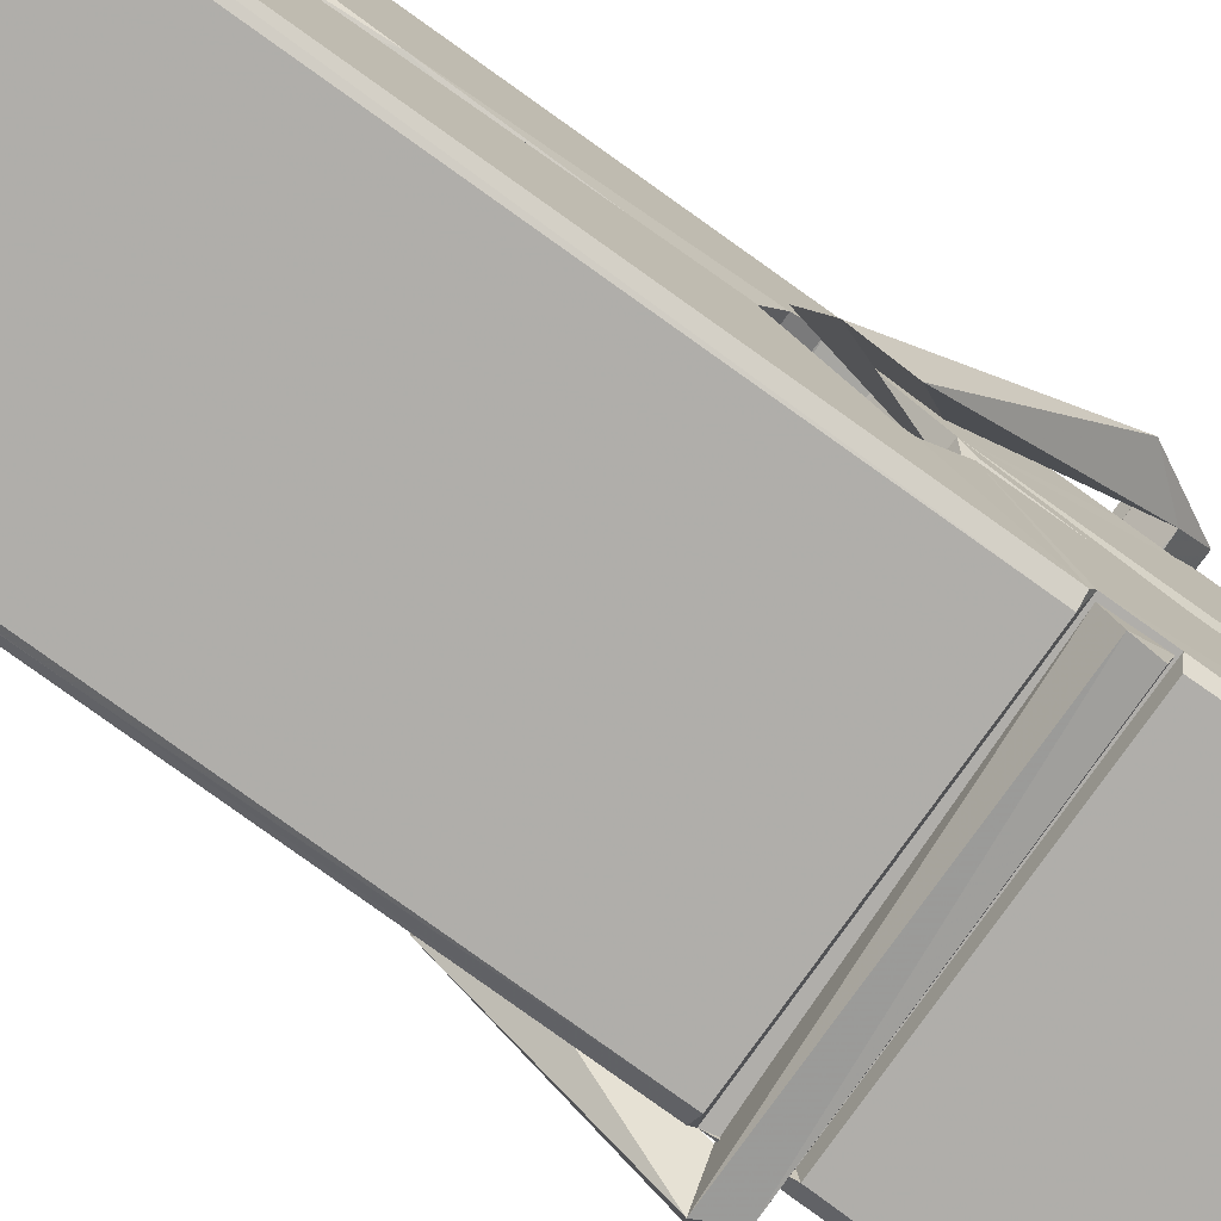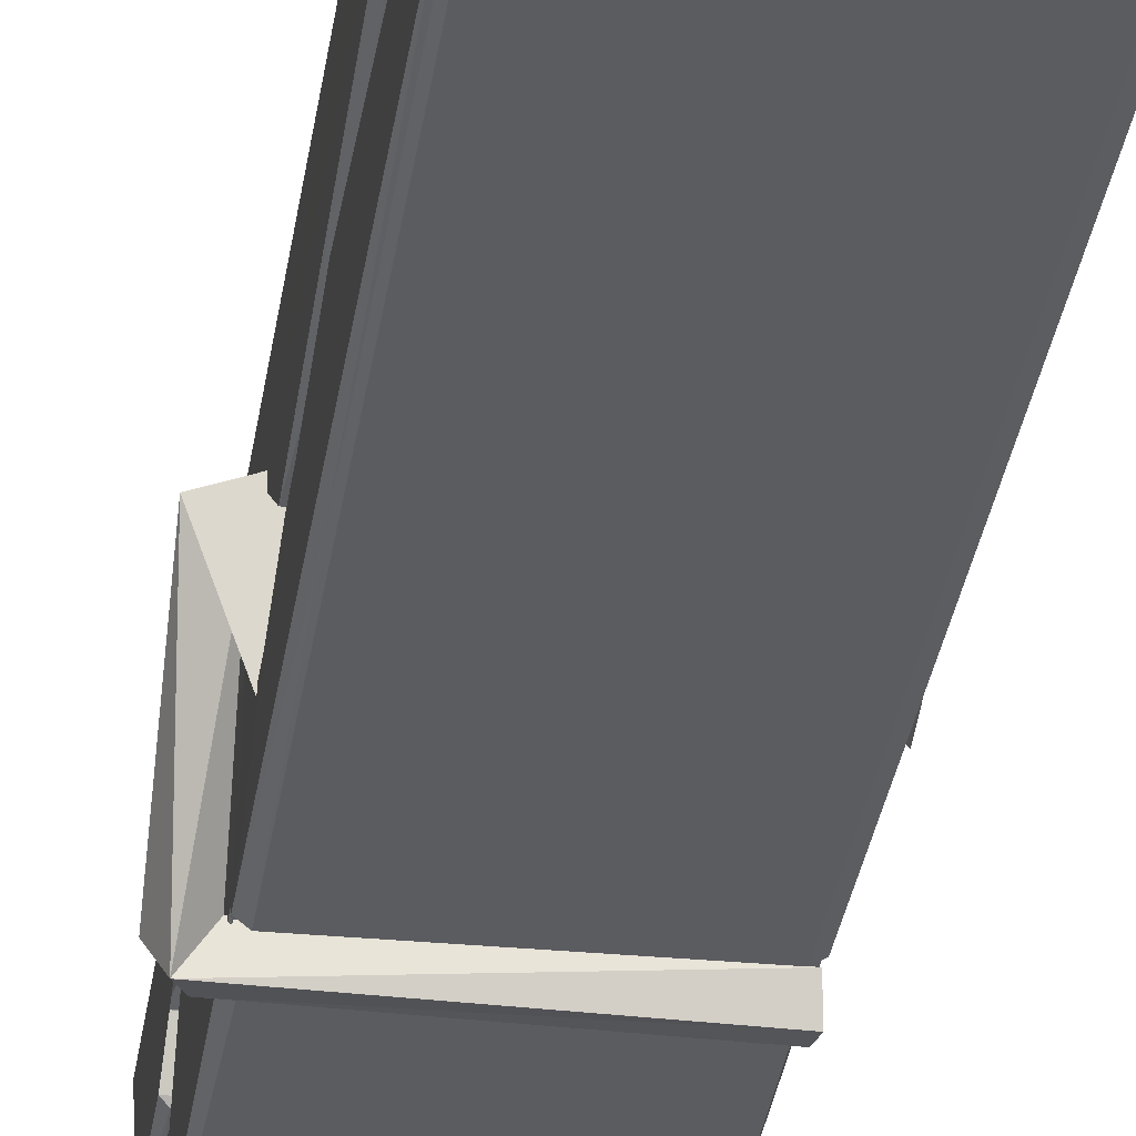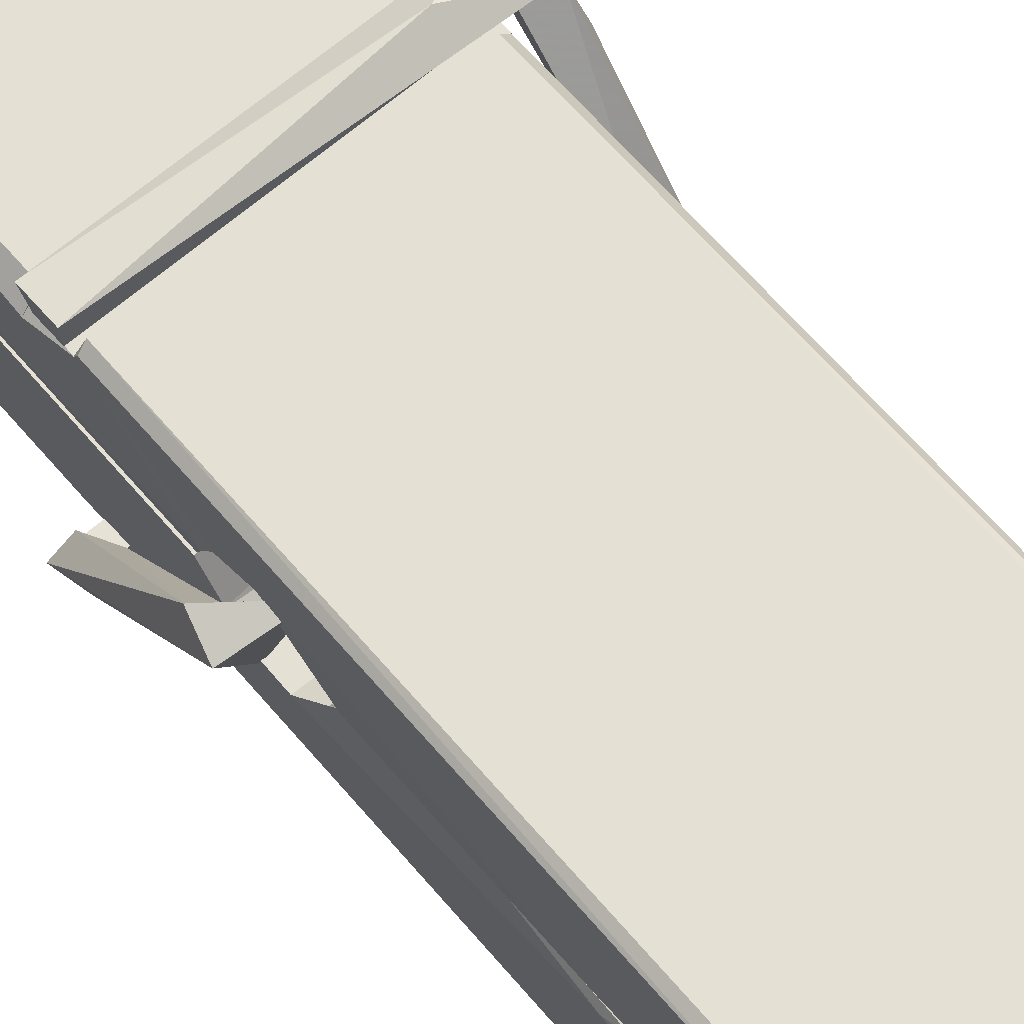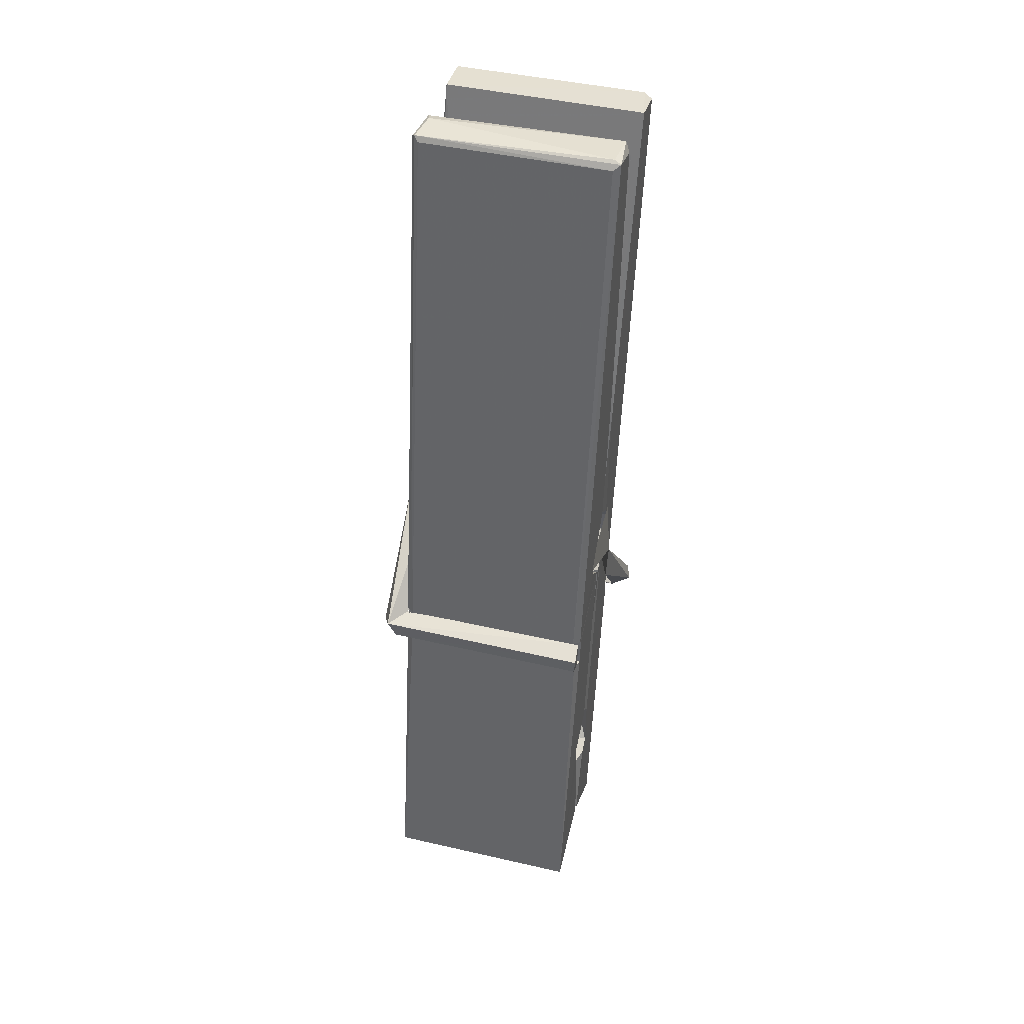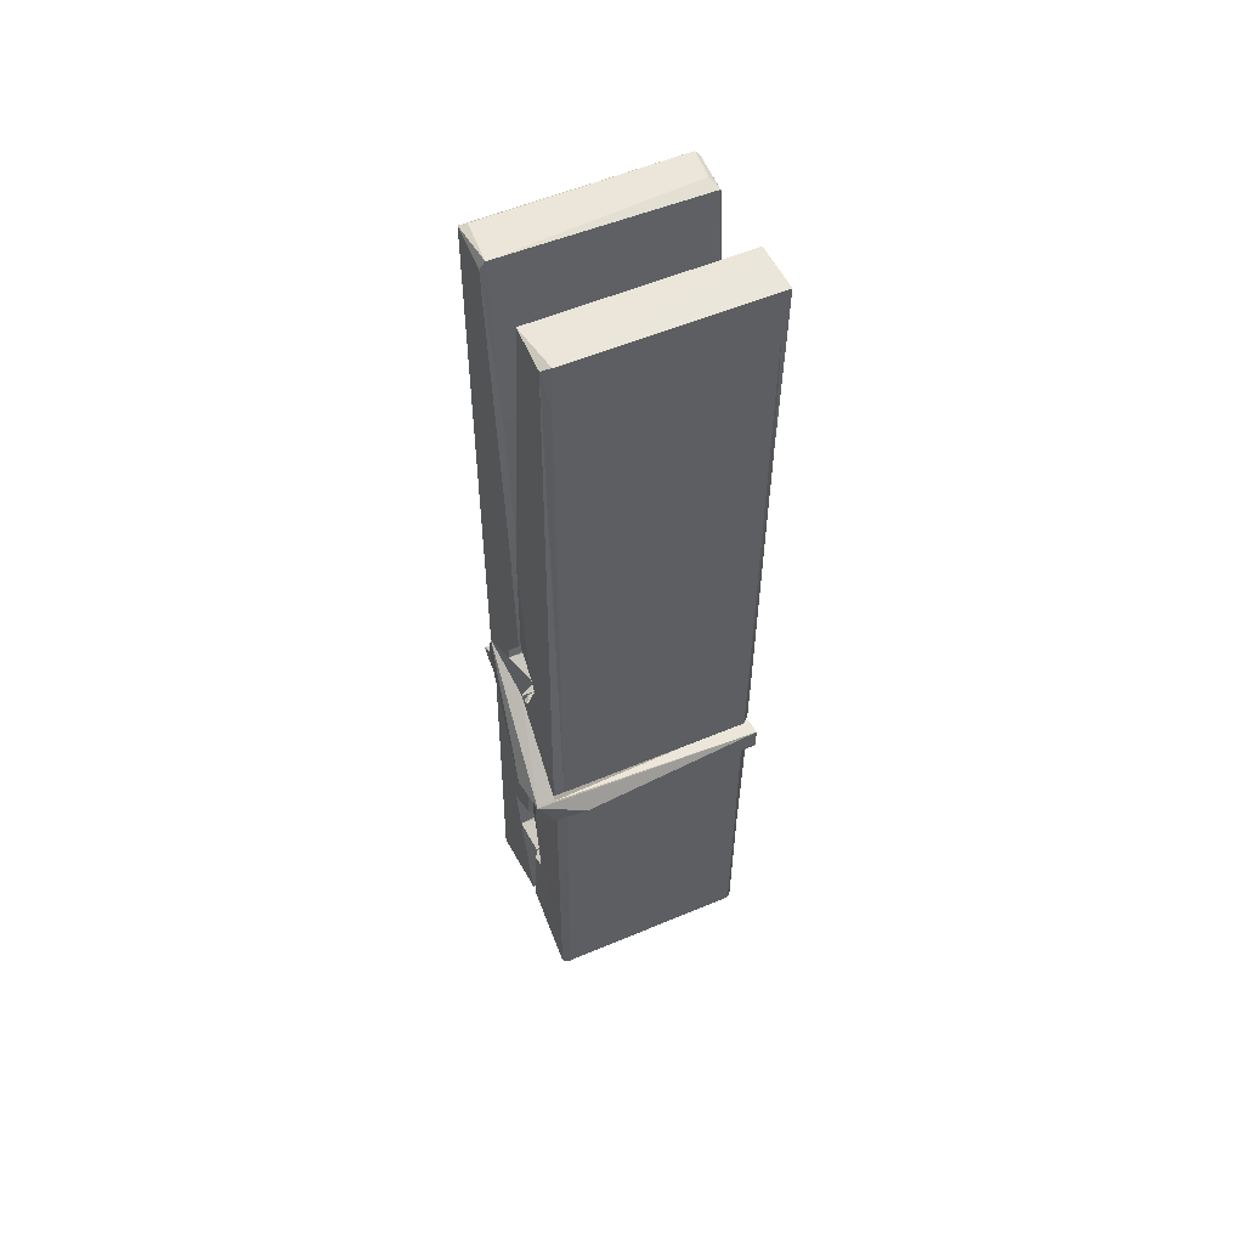
<metadata>
{"format":"obj","ext":"obj","renderer":"f3d","projection":"perspective","resolution":1024,"background":"white","views":[{"elev":-75.5,"azim":-123.7,"up":"+Z"},{"elev":-30.9,"azim":172.7,"up":"+Z"},{"elev":66.7,"azim":141.9,"up":"+Z"},{"elev":40.5,"azim":-165.5,"up":"+Y"},{"elev":51.1,"azim":-23.7,"up":"+Y"}]}
</metadata>
<code>
v 0.8852 0.9132 -1.154
v 1.049 0.9472 -1.213
v 0.887 0.9455 -1.214
v 0.8908 0.949 -1.215
v 0.8735 1.492 -1.17
v 0.8751 1.571 -1.157
v 0.8727 1.668 -1.14
v 0.8778 1.461 -1.175
v 1.031 1.669 -1.139
v 0.8717 1.664 -1.097
v 0.8715 1.432 -1.176
v 0.8648 1.704 -1.133
v 1.045 1.082 -1.204
v 0.8782 1.187 -1.134
v 0.8758 1.265 -1.181
v 0.8821 1.016 -1.2
v 0.8822 1.023 -1.188
v 0.8811 1.071 -1.191
v 1.047 1.029 -1.186
v 1.041 1.05 -1.179
v 0.8868 1.032 -1.181
v 1.04 1.297 -1.161
v 1.036 1.315 -1.166
v 0.8746 1.316 -1.168
v 0.8753 1.328 -1.188
v 1.038 1.333 -1.189
v 0.8831 1.211 -1.129
v 1.025 1.672 -1.141
v 1.028 1.708 -1.134
v 1.032 1.465 -1.176
v 1.04 1.275 -1.172
v 1.04 1.265 -1.192
v 1.041 1.269 -1.182
v 1.04 1.085 -1.207
v 1.047 0.9496 -1.215
v 1.043 0.953 -1.216
v 1.046 1.194 -1.139
v 0.8853 1.187 -1.131
v 1.026 1.669 -1.098
v 1.028 1.575 -1.158
v 0.8759 1.286 -1.161
v 0.8843 1.079 -1.206
v 0.8915 1.051 -1.177
v 1.047 1.017 -1.209
v 0.8797 1.386 -1.184
v 1.034 1.39 -1.185
v 0.8749 1.304 -1.162
v 0.8652 1.698 -1.098
v 0.8721 1.701 -1.095
v 1.03 1.705 -1.096
v 1.034 1.546 -1.11
v 1.042 1.216 -1.134
v 1.043 1.014 -1.212
v 1.05 0.9178 -1.156
v 1.046 0.9188 -1.151
v 0.8905 0.9153 -1.15
v 0.884 0.9427 -1.212
v 1.036 1.451 -1.175
v 1.046 1.07 -1.187
v 0.8807 1.26 -1.193
v 1.035 1.263 -1.194
v 1.042 1.214 -1.138
v 0.876 1.259 -1.189
v 1.043 1.19 -1.136
v 1.038 1.191 -1.132
v 0.8872 1.01 -1.21
v 0.8775 1.209 -1.137
v 0.8781 1.189 -1.138
v 1.038 1.215 -1.13
v 0.8678 1.708 -1.19
v 1.046 0.9488 -1.217
v 0.8744 1.461 -1.183
v 0.8714 1.573 -1.185
v 1.029 1.705 -1.194
v 1.029 1.71 -1.226
v 1.036 1.452 -1.189
v 1.034 1.465 -1.185
v 1.031 1.577 -1.187
v 0.871 1.448 -1.188
v 0.8806 1.079 -1.206
v 1.045 1.084 -1.208
v 1.047 1.025 -1.227
v 0.8807 1.061 -1.238
v 0.88 1.202 -1.265
v 1.045 1.074 -1.229
v 0.8786 1.297 -1.221
v 1.036 1.322 -1.212
v 0.8813 1.32 -1.208
v 1.039 1.309 -1.22
v 0.8741 1.328 -1.189
v 0.8753 1.279 -1.218
v 1.04 1.277 -1.214
v 1.04 1.289 -1.221
v 1.036 1.333 -1.19
v 0.8762 1.26 -1.194
v 0.8698 1.704 -1.23
v 1.03 1.465 -1.184
v 1.046 1.041 -1.239
v 1.036 1.206 -1.266
v 1.033 1.417 -1.25
v 1.023 1.708 -1.231
v 1.023 1.713 -1.201
v 1.026 1.71 -1.191
v 1.027 1.577 -1.186
v 0.8746 1.308 -1.218
v 1.046 1.058 -1.24
v 0.8818 1.026 -1.232
v 0.8839 0.9454 -1.216
v 0.8762 1.386 -1.185
v 1.035 1.39 -1.186
v 1.035 1.235 -1.264
v 0.864 1.708 -1.227
v 0.8697 1.71 -1.224
v 1.026 1.712 -1.229
v 1.041 1.236 -1.26
v 1.042 1.204 -1.262
v 1.048 0.9308 -1.286
v 0.89 0.9237 -1.277
v 0.8768 1.203 -1.257
v 0.8644 1.7 -1.193
v 1.046 0.9264 -1.282
v 0.8821 1.231 -1.263
v 0.8762 1.231 -1.26
v 1.04 1.264 -1.195
v 0.8762 1.229 -1.255
v 0.8871 1.011 -1.211
v 0.884 0.9245 -1.285
v 1.041 1.233 -1.256
v 1.036 1.208 -1.258
v 0.8776 1.229 -1.262
v 1.042 1.227 -1.256
v 1.05 1.211 -1.273
v 0.8776 1.206 -1.264
v 1.064 1.215 -1.258
v 0.8781 1.209 -1.276
v 0.8764 1.222 -1.278
v 1.045 1.191 -1.122
v 1.044 1.196 -1.138
v 1.044 1.296 -1.178
v 0.8586 1.21 -1.124
v 1.038 1.293 -1.228
v 1.028 1.31 -1.16
v 0.8823 1.262 -1.206
v 0.8743 1.316 -1.161
v 0.8616 1.311 -1.216
v 0.8622 1.287 -1.224
v 0.853 1.217 -1.147
v 0.8731 1.271 -1.186
v 0.8972 1.196 -1.115
v 0.8733 1.184 -1.124
v 0.8712 1.197 -1.138
v 1.043 1.211 -1.135
v 0.8742 1.208 -1.127
v 1.044 1.211 -1.121
v 1.063 1.305 -1.17
v 1.058 1.286 -1.165
v 1.052 1.215 -1.249
v 1.056 1.226 -1.275
f 49 29 12
f 8 5 6
f 5 7 6
f 7 40 6
f 40 8 6
f 58 30 29
f 58 29 9
f 12 5 11
f 18 15 42
f 15 63 42
f 20 59 19
f 38 14 1
f 18 43 17
f 18 59 43
f 17 43 21
f 22 23 26
f 41 31 15
f 15 32 60
f 7 5 12
f 50 9 29
f 48 10 49
f 28 12 29
f 28 29 40
f 29 30 40
f 23 24 26
f 22 47 23
f 47 24 23
f 41 22 31
f 18 13 59
f 43 59 20
f 19 17 21
f 21 20 19
f 44 16 19
f 16 17 19
f 54 57 2
f 69 52 51
f 39 51 50
f 28 7 12
f 30 8 40
f 40 7 28
f 25 45 26
f 25 26 24
f 47 22 41
f 31 33 15
f 33 32 15
f 34 13 42
f 42 13 18
f 43 20 21
f 36 35 3
f 36 3 4
f 57 3 2
f 3 35 2
f 10 39 50
f 10 50 49
f 25 11 45
f 11 5 8
f 11 8 45
f 45 8 30
f 26 45 46
f 45 30 46
f 58 22 26
f 26 46 58
f 46 30 58
f 51 39 69
f 39 10 69
f 25 24 11
f 47 67 48
f 67 27 48
f 48 27 10
f 51 9 50
f 22 9 51
f 52 22 51
f 64 37 55
f 55 56 54
f 54 56 1
f 4 3 66
f 36 4 66
f 36 66 53
f 35 36 53
f 35 53 2
f 56 55 38
f 66 3 57
f 1 18 17
f 14 18 1
f 15 18 14
f 47 11 24
f 11 47 48
f 12 11 48
f 49 12 48
f 29 49 50
f 9 22 58
f 31 22 52
f 31 52 33
f 64 19 59
f 19 64 44
f 2 44 64
f 2 64 54
f 57 54 1
f 32 61 60
f 33 13 32
f 62 33 52
f 47 41 15
f 15 60 63
f 60 61 42
f 34 42 61
f 32 13 34
f 32 34 61
f 33 59 13
f 64 59 33
f 38 55 65
f 55 37 65
f 14 68 15
f 60 42 63
f 66 16 44
f 66 44 53
f 2 53 44
f 55 54 64
f 38 1 56
f 17 57 1
f 57 17 16
f 66 57 16
f 15 68 67
f 62 37 64
f 68 37 62
f 68 62 67
f 64 33 62
f 52 69 62
f 67 62 69
f 67 69 27
f 47 15 67
f 69 10 27
f 37 38 65
f 38 37 68
f 68 14 38
f 82 117 71
f 75 76 74
f 76 77 78
f 76 78 74
f 78 103 74
f 73 72 79
f 73 79 120
f 83 85 106
f 83 80 85
f 83 106 98
f 83 98 107
f 106 116 98
f 105 86 91
f 87 94 89
f 112 123 122
f 123 90 105
f 90 88 105
f 70 73 120
f 103 78 104
f 78 77 97
f 78 97 104
f 88 94 87
f 89 86 105
f 105 87 89
f 93 86 89
f 117 116 99
f 115 100 111
f 96 111 101
f 111 100 101
f 100 114 101
f 72 73 104
f 73 70 103
f 73 103 104
f 104 97 72
f 90 109 94
f 94 88 90
f 105 88 87
f 92 91 93
f 91 86 93
f 95 91 92
f 92 124 95
f 95 81 80
f 80 81 85
f 98 82 107
f 107 82 126
f 108 71 118
f 127 121 117
f 114 112 96
f 114 96 101
f 102 103 70
f 72 97 110
f 72 110 109
f 110 94 109
f 97 77 110
f 89 94 110
f 89 110 76
f 110 77 76
f 122 111 96
f 96 112 122
f 79 72 109
f 109 90 79
f 127 84 119
f 113 112 114
f 114 102 113
f 75 102 114
f 75 114 100
f 75 100 115
f 121 127 118
f 126 71 108
f 84 127 117
f 99 84 117
f 127 83 107
f 127 119 83
f 95 123 91
f 91 123 105
f 90 123 112
f 90 112 79
f 112 120 79
f 112 70 120
f 70 112 113
f 70 113 102
f 102 75 103
f 103 75 74
f 76 75 89
f 75 115 89
f 115 93 89
f 81 128 116
f 106 85 81
f 106 81 116
f 98 116 117
f 98 117 82
f 121 71 117
f 71 121 118
f 127 108 118
f 92 93 124
f 93 115 124
f 123 95 125
f 81 95 124
f 128 81 124
f 124 115 128
f 128 115 111
f 111 122 125
f 111 125 128
f 122 123 125
f 80 83 119
f 71 126 82
f 127 107 108
f 107 126 108
f 119 129 128
f 128 125 119
f 80 125 95
f 125 80 119
f 99 116 128
f 99 128 129
f 99 129 119
f 119 84 99
f 131 158 130
f 132 136 158
f 132 134 133
f 130 136 133
f 132 133 135
f 136 132 135
f 130 158 136
f 149 137 154
f 154 152 153
f 155 134 158
f 158 131 139
f 151 148 153
f 147 146 151
f 155 142 156
f 156 142 139
f 155 139 142
f 142 155 141
f 141 155 142
f 145 144 143
f 145 143 144
f 148 145 144
f 144 145 148
f 146 145 148
f 147 145 146
f 146 148 151
f 147 140 145
f 156 139 131
f 134 155 156
f 155 158 139
f 145 140 148
f 147 150 140
f 150 147 151
f 150 149 140
f 140 153 148
f 153 140 154
f 154 140 149
f 151 138 150
f 153 152 151
f 138 152 137
f 137 152 154
f 150 137 149
f 137 150 138
f 138 151 152
f 157 134 156
f 157 156 131
f 157 131 134
f 132 158 134
f 134 131 133
f 131 130 133
f 133 136 135
f 49 29 12
f 8 5 6
f 5 7 6
f 7 40 6
f 40 8 6
f 58 30 29
f 58 29 9
f 12 5 11
f 18 15 42
f 15 63 42
f 20 59 19
f 38 14 1
f 18 43 17
f 18 59 43
f 17 43 21
f 22 23 26
f 41 31 15
f 15 32 60
f 7 5 12
f 50 9 29
f 48 10 49
f 28 12 29
f 28 29 40
f 29 30 40
f 23 24 26
f 22 47 23
f 47 24 23
f 41 22 31
f 18 13 59
f 43 59 20
f 19 17 21
f 21 20 19
f 44 16 19
f 16 17 19
f 54 57 2
f 69 52 51
f 39 51 50
f 28 7 12
f 30 8 40
f 40 7 28
f 25 45 26
f 25 26 24
f 47 22 41
f 31 33 15
f 33 32 15
f 34 13 42
f 42 13 18
f 43 20 21
f 36 35 3
f 36 3 4
f 57 3 2
f 3 35 2
f 10 39 50
f 10 50 49
f 25 11 45
f 11 5 8
f 11 8 45
f 45 8 30
f 26 45 46
f 45 30 46
f 58 22 26
f 26 46 58
f 46 30 58
f 51 39 69
f 39 10 69
f 25 24 11
f 47 67 48
f 67 27 48
f 48 27 10
f 51 9 50
f 22 9 51
f 52 22 51
f 64 37 55
f 55 56 54
f 54 56 1
f 4 3 66
f 36 4 66
f 36 66 53
f 35 36 53
f 35 53 2
f 56 55 38
f 66 3 57
f 1 18 17
f 14 18 1
f 15 18 14
f 47 11 24
f 11 47 48
f 12 11 48
f 49 12 48
f 29 49 50
f 9 22 58
f 31 22 52
f 31 52 33
f 64 19 59
f 19 64 44
f 2 44 64
f 2 64 54
f 57 54 1
f 32 61 60
f 33 13 32
f 62 33 52
f 47 41 15
f 15 60 63
f 60 61 42
f 34 42 61
f 32 13 34
f 32 34 61
f 33 59 13
f 64 59 33
f 38 55 65
f 55 37 65
f 14 68 15
f 60 42 63
f 66 16 44
f 66 44 53
f 2 53 44
f 55 54 64
f 38 1 56
f 17 57 1
f 57 17 16
f 66 57 16
f 15 68 67
f 62 37 64
f 68 37 62
f 68 62 67
f 64 33 62
f 52 69 62
f 67 62 69
f 67 69 27
f 47 15 67
f 69 10 27
f 37 38 65
f 38 37 68
f 68 14 38
f 82 117 71
f 75 76 74
f 76 77 78
f 76 78 74
f 78 103 74
f 73 72 79
f 73 79 120
f 83 85 106
f 83 80 85
f 83 106 98
f 83 98 107
f 106 116 98
f 105 86 91
f 87 94 89
f 112 123 122
f 123 90 105
f 90 88 105
f 70 73 120
f 103 78 104
f 78 77 97
f 78 97 104
f 88 94 87
f 89 86 105
f 105 87 89
f 93 86 89
f 117 116 99
f 115 100 111
f 96 111 101
f 111 100 101
f 100 114 101
f 72 73 104
f 73 70 103
f 73 103 104
f 104 97 72
f 90 109 94
f 94 88 90
f 105 88 87
f 92 91 93
f 91 86 93
f 95 91 92
f 92 124 95
f 95 81 80
f 80 81 85
f 98 82 107
f 107 82 126
f 108 71 118
f 127 121 117
f 114 112 96
f 114 96 101
f 102 103 70
f 72 97 110
f 72 110 109
f 110 94 109
f 97 77 110
f 89 94 110
f 89 110 76
f 110 77 76
f 122 111 96
f 96 112 122
f 79 72 109
f 109 90 79
f 127 84 119
f 113 112 114
f 114 102 113
f 75 102 114
f 75 114 100
f 75 100 115
f 121 127 118
f 126 71 108
f 84 127 117
f 99 84 117
f 127 83 107
f 127 119 83
f 95 123 91
f 91 123 105
f 90 123 112
f 90 112 79
f 112 120 79
f 112 70 120
f 70 112 113
f 70 113 102
f 102 75 103
f 103 75 74
f 76 75 89
f 75 115 89
f 115 93 89
f 81 128 116
f 106 85 81
f 106 81 116
f 98 116 117
f 98 117 82
f 121 71 117
f 71 121 118
f 127 108 118
f 92 93 124
f 93 115 124
f 123 95 125
f 81 95 124
f 128 81 124
f 124 115 128
f 128 115 111
f 111 122 125
f 111 125 128
f 122 123 125
f 80 83 119
f 71 126 82
f 127 107 108
f 107 126 108
f 119 129 128
f 128 125 119
f 80 125 95
f 125 80 119
f 99 116 128
f 99 128 129
f 99 129 119
f 119 84 99
f 131 158 130
f 132 136 158
f 132 134 133
f 130 136 133
f 132 133 135
f 136 132 135
f 130 158 136
f 149 137 154
f 154 152 153
f 155 134 158
f 158 131 139
f 151 148 153
f 147 146 151
f 155 142 156
f 156 142 139
f 155 139 142
f 142 155 141
f 141 155 142
f 145 144 143
f 145 143 144
f 148 145 144
f 144 145 148
f 146 145 148
f 147 145 146
f 146 148 151
f 147 140 145
f 156 139 131
f 134 155 156
f 155 158 139
f 145 140 148
f 147 150 140
f 150 147 151
f 150 149 140
f 140 153 148
f 153 140 154
f 154 140 149
f 151 138 150
f 153 152 151
f 138 152 137
f 137 152 154
f 150 137 149
f 137 150 138
f 138 151 152
f 157 134 156
f 157 156 131
f 157 131 134
f 132 158 134
f 134 131 133
f 131 130 133
f 133 136 135

</code>
